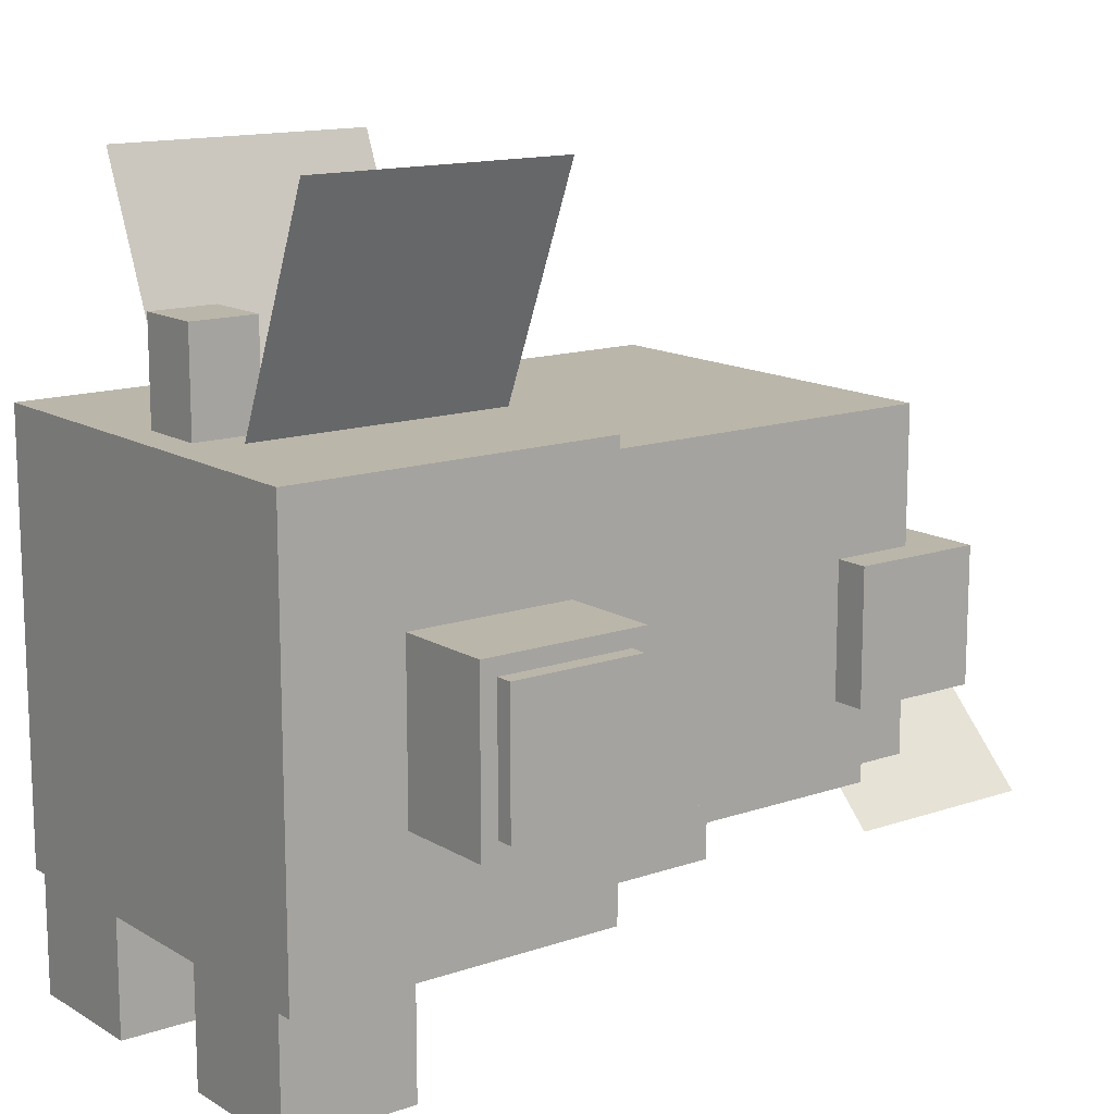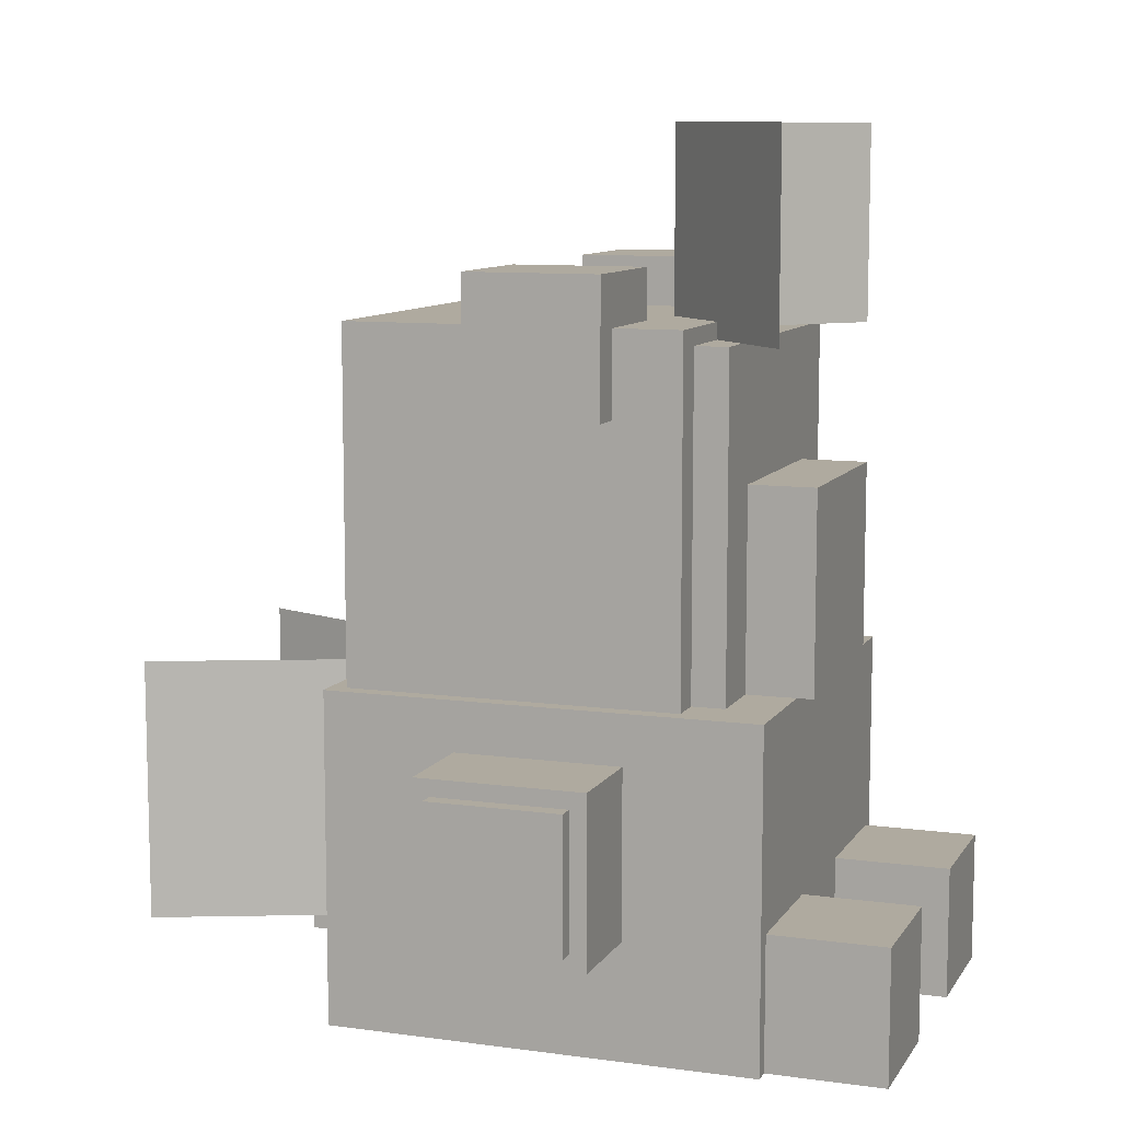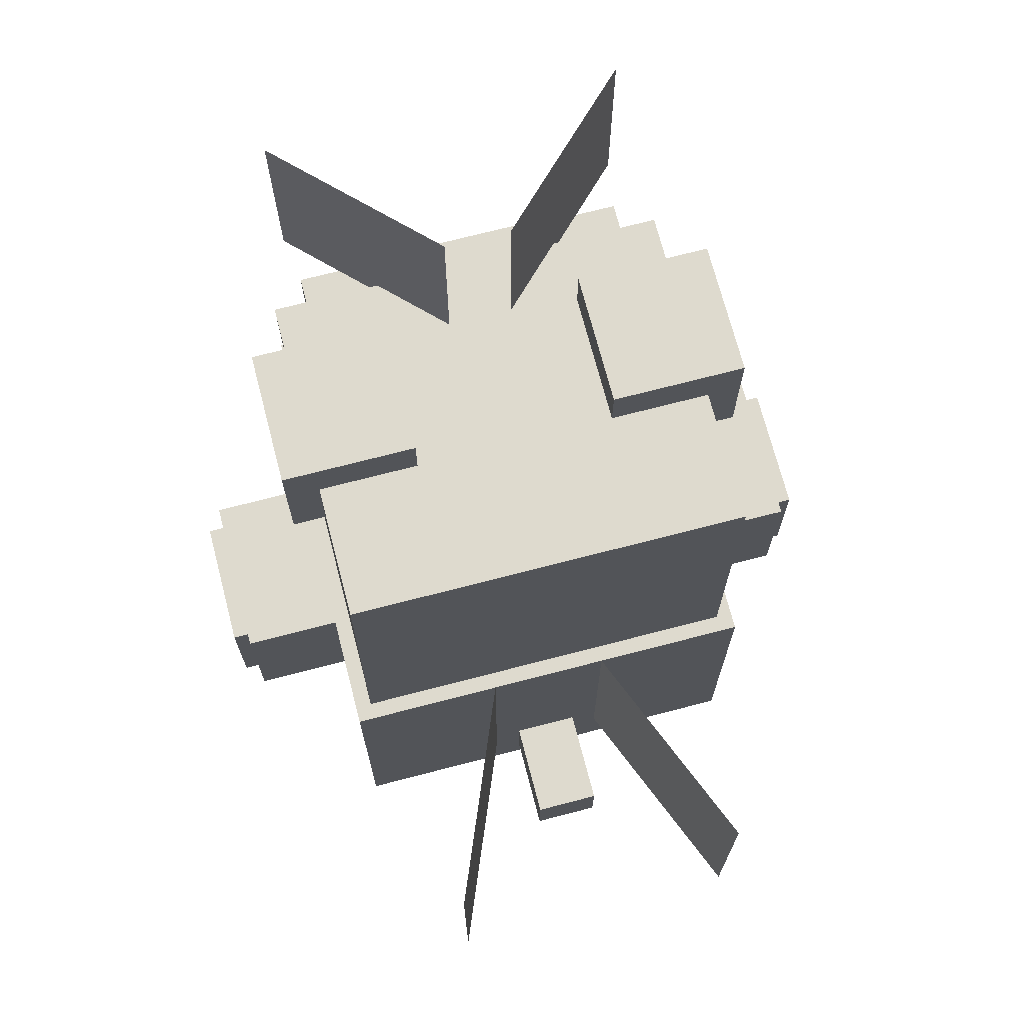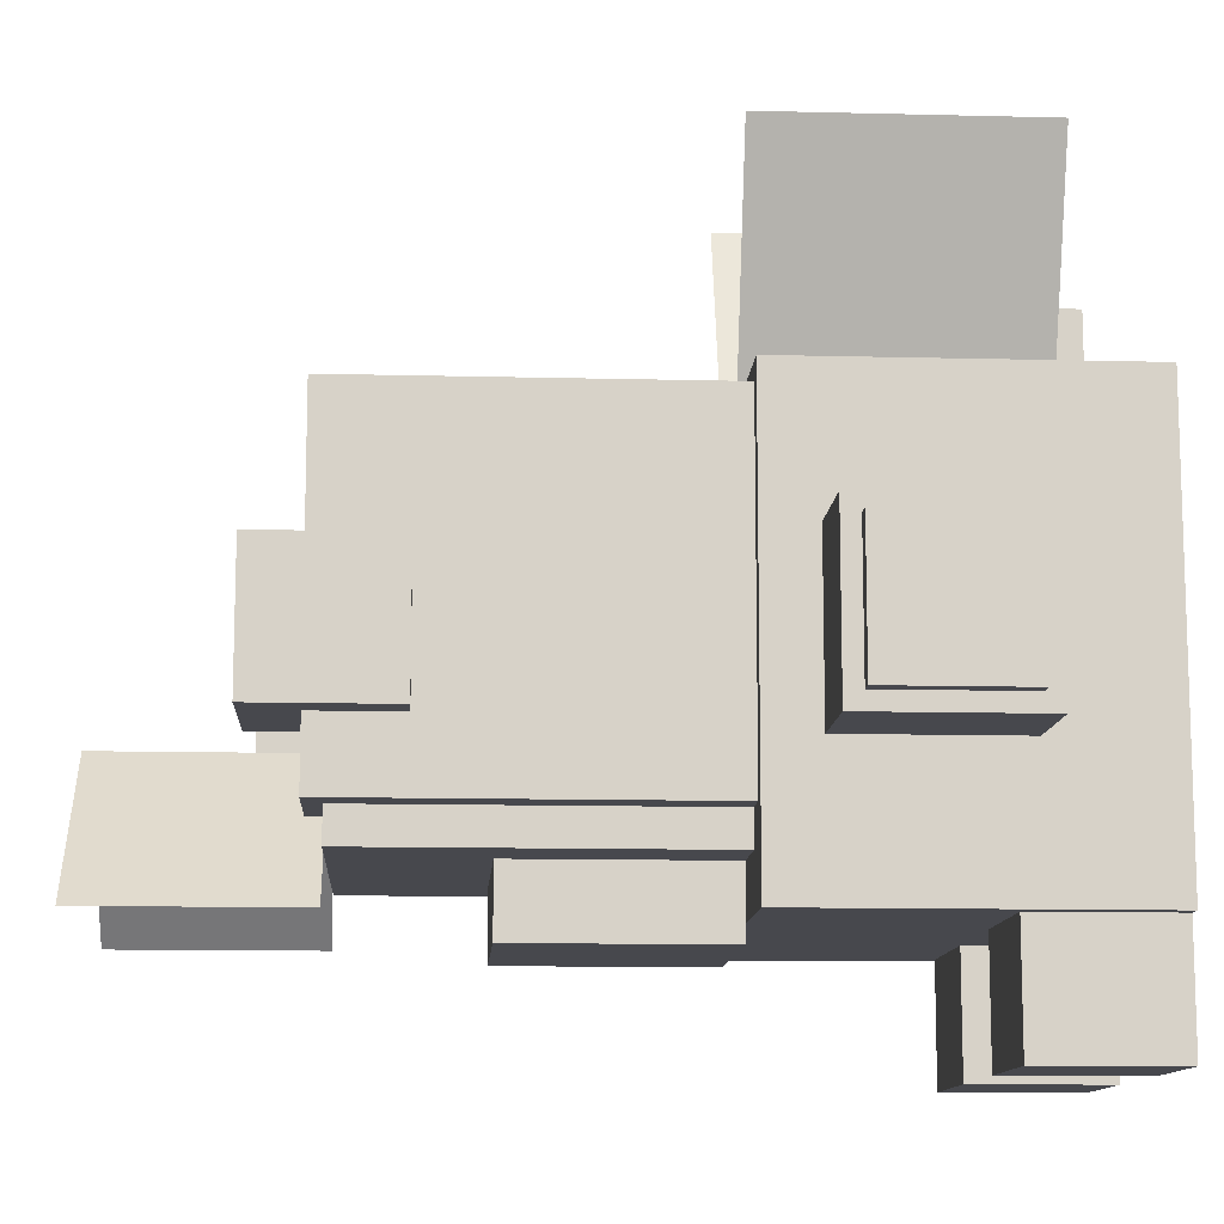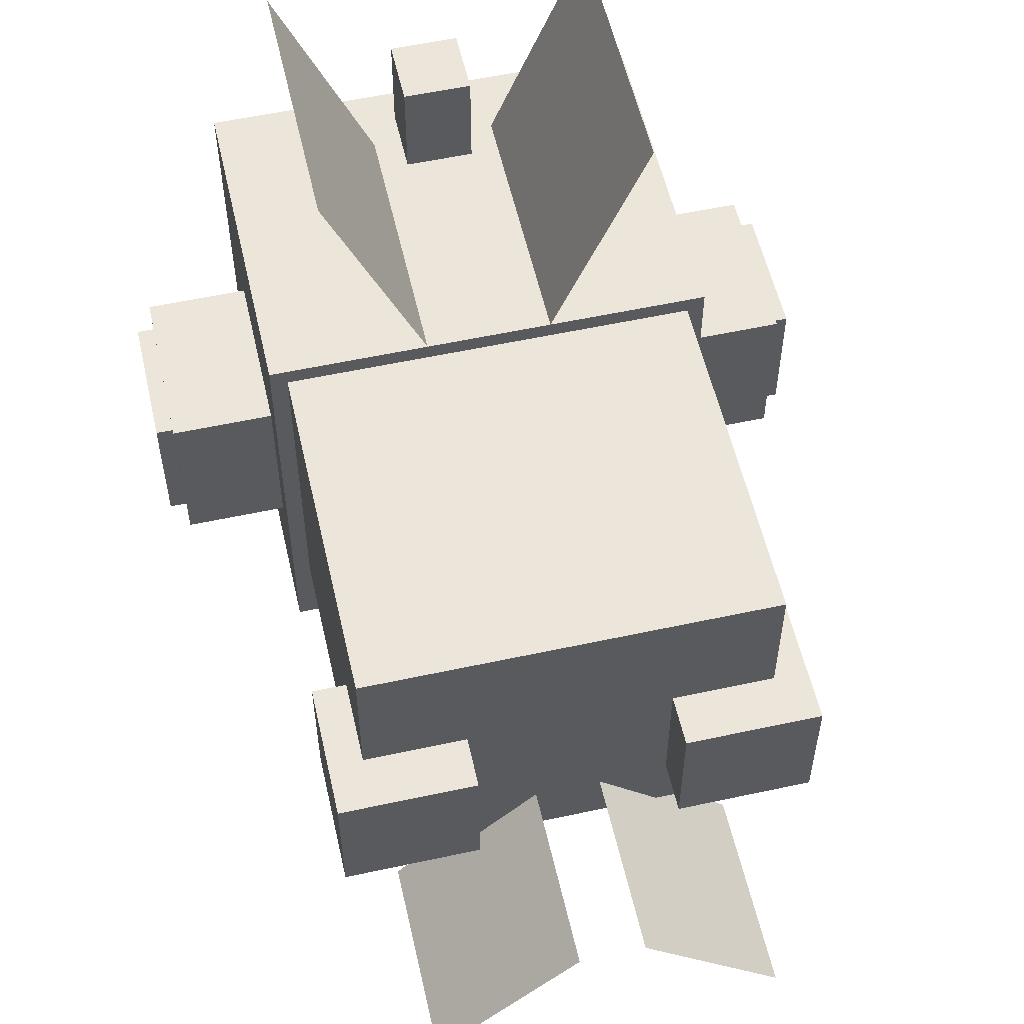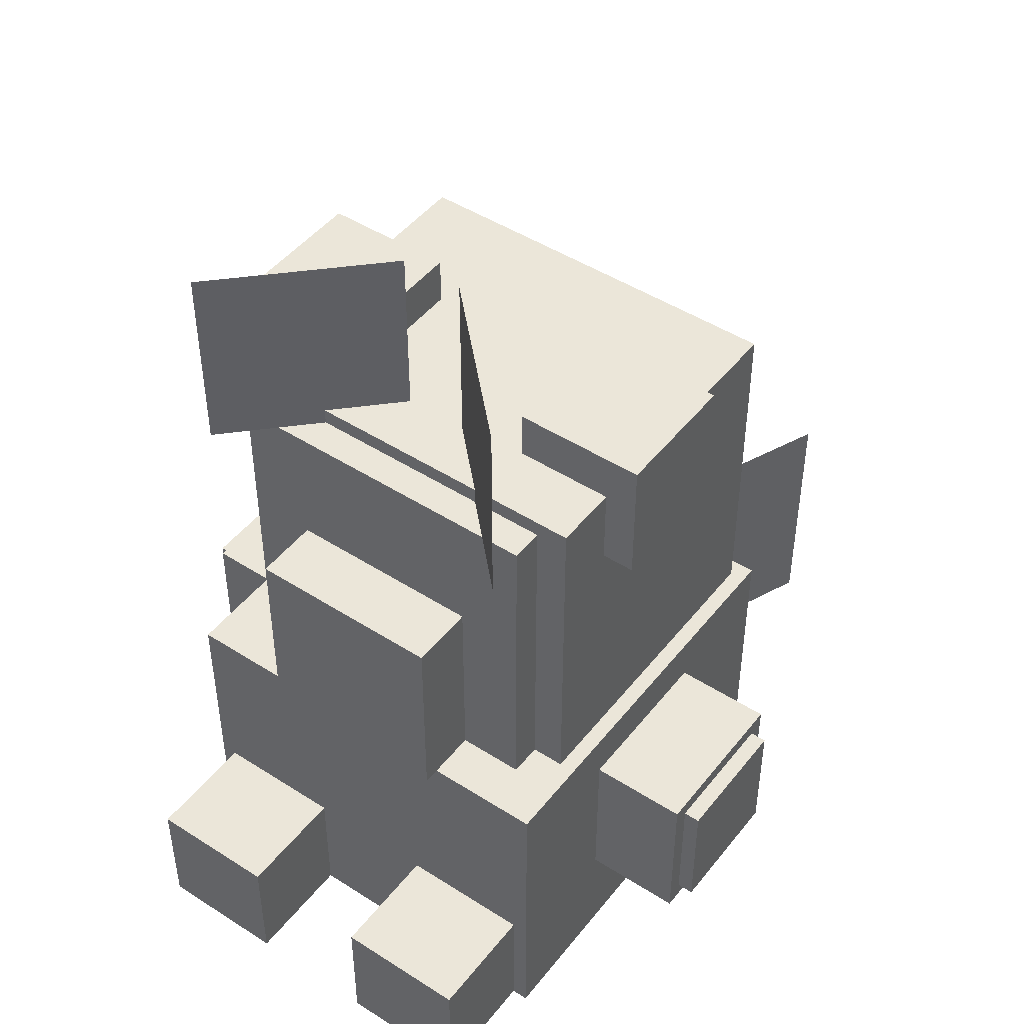
<metadata>
{"format":"obj","ext":"obj","renderer":"f3d","projection":"perspective","resolution":1024,"background":"white","views":[{"elev":13.9,"azim":52.6,"up":"+Z"},{"elev":9.5,"azim":109.7,"up":"+Y"},{"elev":71.1,"azim":-14.6,"up":"+Y"},{"elev":-11.7,"azim":-93.5,"up":"+Z"},{"elev":56.1,"azim":167.2,"up":"+Z"},{"elev":46.7,"azim":-143.9,"up":"+Y"}]}
</metadata>
<code>
o cube
v 0.127 4.504 0.1074
v 0.127 4.504 -0.1465
v 0.127 4.309 0.1074
v 0.127 4.309 -0.1465
v -0.127 4.504 -0.1465
v -0.127 4.504 0.1074
v -0.127 4.309 -0.1465
v -0.127 4.309 0.1074
f 4 7 5 2
f 3 4 2 1
f 8 3 1 6
f 7 8 6 5
f 6 1 2 5
f 7 4 3 8
o cube
v 0.1172 4.387 -0.1465
v 0.1172 4.387 -0.2148
v 0.1172 4.309 -0.1465
v 0.1172 4.309 -0.2148
v 0.03906 4.387 -0.2148
v 0.03906 4.387 -0.1465
v 0.03906 4.309 -0.2148
v 0.03906 4.309 -0.1465
f 12 15 13 10
f 11 12 10 9
f 16 11 9 14
f 15 16 14 13
f 14 9 10 13
f 15 12 11 16
o cube
v -0.03906 4.387 -0.1465
v -0.03906 4.387 -0.2148
v -0.03906 4.309 -0.1465
v -0.03906 4.309 -0.2148
v -0.1172 4.387 -0.2148
v -0.1172 4.387 -0.1465
v -0.1172 4.309 -0.2148
v -0.1172 4.309 -0.1465
f 20 23 21 18
f 19 20 18 17
f 24 19 17 22
f 23 24 22 21
f 22 17 18 21
f 23 20 19 24
o cube
v -0.1172 4.465 0.01953
v -0.1172 4.465 -0.05859
v -0.1172 4.387 0.01953
v -0.1172 4.387 -0.05859
v -0.1953 4.465 -0.05859
v -0.1953 4.465 0.01953
v -0.1953 4.387 -0.05859
v -0.1953 4.387 0.01953
f 28 31 29 26
f 27 28 26 25
f 32 27 25 30
f 31 32 30 29
f 30 25 26 29
f 31 28 27 32
o cube
v 0.1953 4.465 0.01953
v 0.1953 4.465 -0.05859
v 0.1953 4.387 0.01953
v 0.1953 4.387 -0.05859
v 0.1172 4.465 -0.05859
v 0.1172 4.465 0.01953
v 0.1172 4.387 -0.05859
v 0.1172 4.387 0.01953
f 36 39 37 34
f 35 36 34 33
f 40 35 33 38
f 39 40 38 37
f 38 33 34 37
f 39 36 35 40
o cube
v 0.1367 4.738 0.01953
v 0.1367 4.738 -0.05859
v 0.1367 4.66 0.01953
v 0.1367 4.66 -0.05859
v 0.05859 4.738 -0.05859
v 0.05859 4.738 0.01953
v 0.05859 4.66 -0.05859
v 0.05859 4.66 0.01953
f 44 47 45 42
f 43 44 42 41
f 48 43 41 46
f 47 48 46 45
f 46 41 42 45
f 47 44 43 48
o cube
v -0.05859 4.738 0.01953
v -0.05859 4.738 -0.05859
v -0.05859 4.66 0.01953
v -0.05859 4.66 -0.05859
v -0.1367 4.738 -0.05859
v -0.1367 4.738 0.01953
v -0.1367 4.66 -0.05859
v -0.1367 4.66 0.01953
f 52 55 53 50
f 51 52 50 49
f 56 51 49 54
f 55 56 54 53
f 54 49 50 53
f 55 52 51 56
o cube
v 0.09766 4.699 0.07812
v 0.09766 4.699 -0.1172
v 0.09766 4.504 0.07812
v 0.09766 4.504 -0.1172
v -0.09766 4.699 -0.1172
v -0.09766 4.699 0.07812
v -0.09766 4.504 -0.1172
v -0.09766 4.504 0.07812
f 60 63 61 58
f 59 60 58 57
f 64 59 57 62
f 63 64 62 61
f 62 57 58 61
f 63 60 59 64
o cube
v 0.05859 4.621 -0.1172
v 0.05859 4.621 -0.1562
v 0.05859 4.504 -0.1172
v 0.05859 4.504 -0.1562
v -0.05859 4.621 -0.1562
v -0.05859 4.621 -0.1172
v -0.05859 4.504 -0.1562
v -0.05859 4.504 -0.1172
f 68 71 69 66
f 67 68 66 65
f 72 67 65 70
f 71 72 70 69
f 70 65 66 69
f 71 68 67 72
o Stinger
v 0.01953 4.367 0.166
v 0.01953 4.367 0.1074
v 0.01953 4.328 0.166
v 0.01953 4.328 0.1074
v -0.01953 4.367 0.1074
v -0.01953 4.367 0.166
v -0.01953 4.328 0.1074
v -0.01953 4.328 0.166
f 76 79 77 74
f 75 76 74 73
f 80 75 73 78
f 79 80 78 77
f 78 73 74 77
f 79 76 75 80
o Wing
v -0.09062 4.504 0.2397
v -0.03082 4.504 0.0953
v -0.09062 4.348 0.2397
v -0.03082 4.348 0.0953
v -0.03082 4.504 0.0953
v -0.09062 4.504 0.2397
v -0.03082 4.348 0.0953
v -0.09062 4.348 0.2397
f 84 87 85 82
f 83 84 82 81
f 88 83 81 86
f 87 88 86 85
f 86 81 82 85
f 87 84 83 88
o Wing
v 0.09062 4.504 0.2397
v 0.03082 4.504 0.0953
v 0.09062 4.348 0.2397
v 0.03082 4.348 0.0953
v 0.03082 4.504 0.0953
v 0.09062 4.504 0.2397
v 0.03082 4.348 0.0953
v 0.09062 4.348 0.2397
f 92 95 93 90
f 91 92 90 89
f 96 91 89 94
f 95 96 94 93
f 94 89 90 93
f 95 92 91 96
o Antenna
v 0.1018 4.816 -0.1451
v 0.1018 4.816 -0.1451
v 0.1018 4.699 -0.1451
v 0.1018 4.699 -0.1451
v 0.01896 4.816 -0.06223
v 0.01896 4.816 -0.06223
v 0.01896 4.699 -0.06223
v 0.01896 4.699 -0.06223
f 100 103 101 98
f 99 100 98 97
f 104 99 97 102
f 103 104 102 101
f 102 97 98 101
f 103 100 99 104
o Antenna
v -0.01896 4.816 -0.06223
v -0.01896 4.816 -0.06223
v -0.01896 4.699 -0.06223
v -0.01896 4.699 -0.06223
v -0.1018 4.816 -0.1451
v -0.1018 4.816 -0.1451
v -0.1018 4.699 -0.1451
v -0.1018 4.699 -0.1451
f 108 111 109 106
f 107 108 106 105
f 112 107 105 110
f 111 112 110 109
f 110 105 106 109
f 111 108 107 112
o cube
v 0.1172 4.709 0.09766
v 0.1172 4.709 -0.09766
v 0.1172 4.475 0.09766
v 0.1172 4.475 -0.09766
v -0.1172 4.709 -0.09766
v -0.1172 4.709 0.09766
v -0.1172 4.475 -0.09766
v -0.1172 4.475 0.09766
f 116 119 117 114
f 115 116 114 113
f 120 115 113 118
f 119 120 118 117
f 118 113 114 117
f 119 116 115 120
o cube
v -0.1172 4.475 0.0293
v -0.1172 4.475 -0.06836
v -0.1172 4.377 0.0293
v -0.1172 4.377 -0.06836
v -0.1855 4.475 -0.06836
v -0.1855 4.475 0.0293
v -0.1855 4.377 -0.06836
v -0.1855 4.377 0.0293
f 124 127 125 122
f 123 124 122 121
f 128 123 121 126
f 127 128 126 125
f 126 121 122 125
f 127 124 123 128
o cube
v 0.1855 4.475 0.0293
v 0.1855 4.475 -0.06836
v 0.1855 4.377 0.0293
v 0.1855 4.377 -0.06836
v 0.1172 4.475 -0.06836
v 0.1172 4.475 0.0293
v 0.1172 4.377 -0.06836
v 0.1172 4.377 0.0293
f 132 135 133 130
f 131 132 130 129
f 136 131 129 134
f 135 136 134 133
f 134 129 130 133
f 135 132 131 136

</code>
